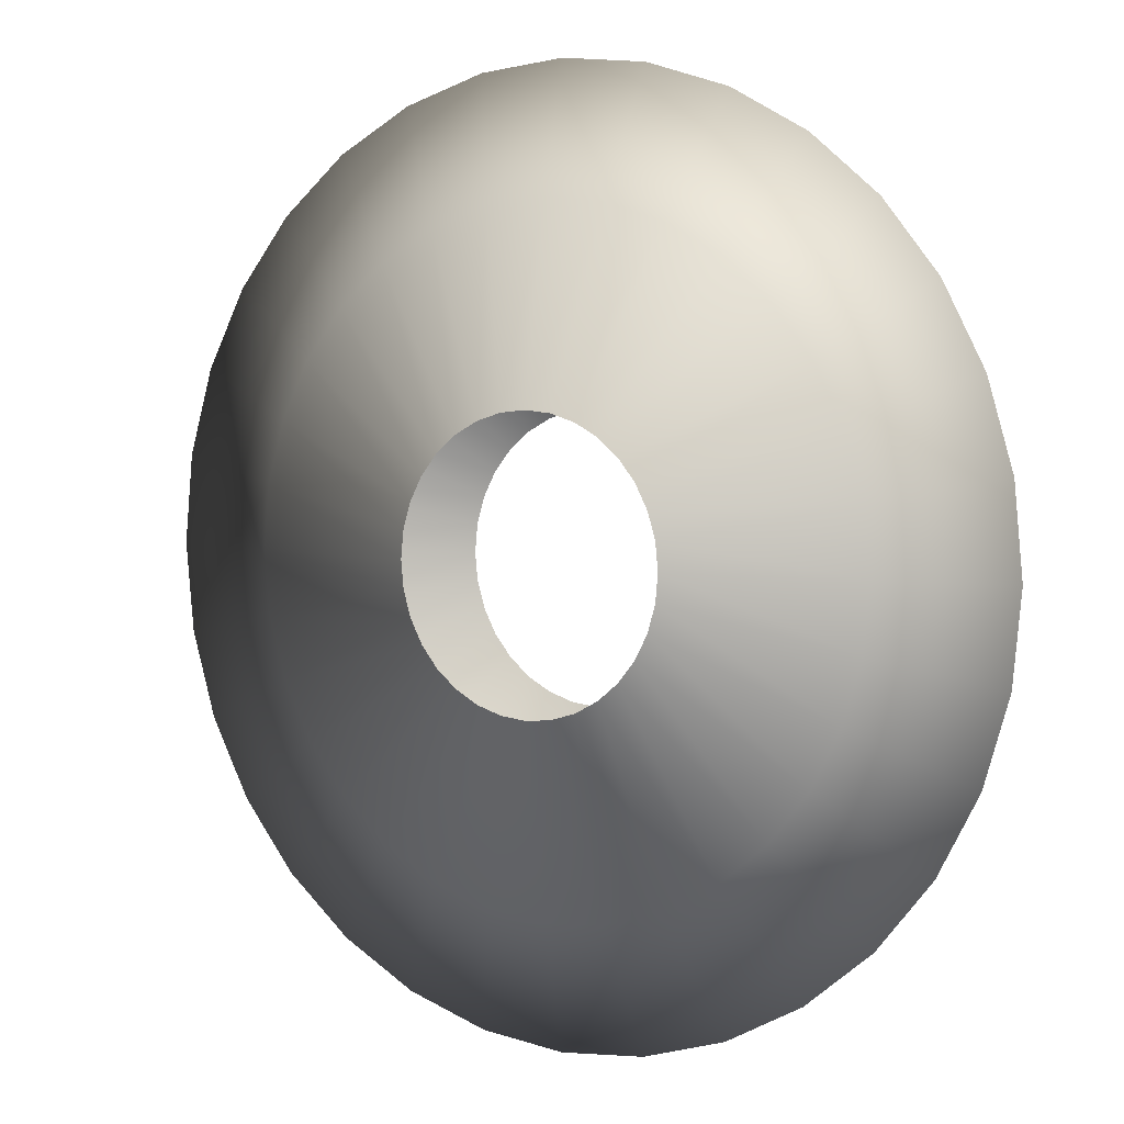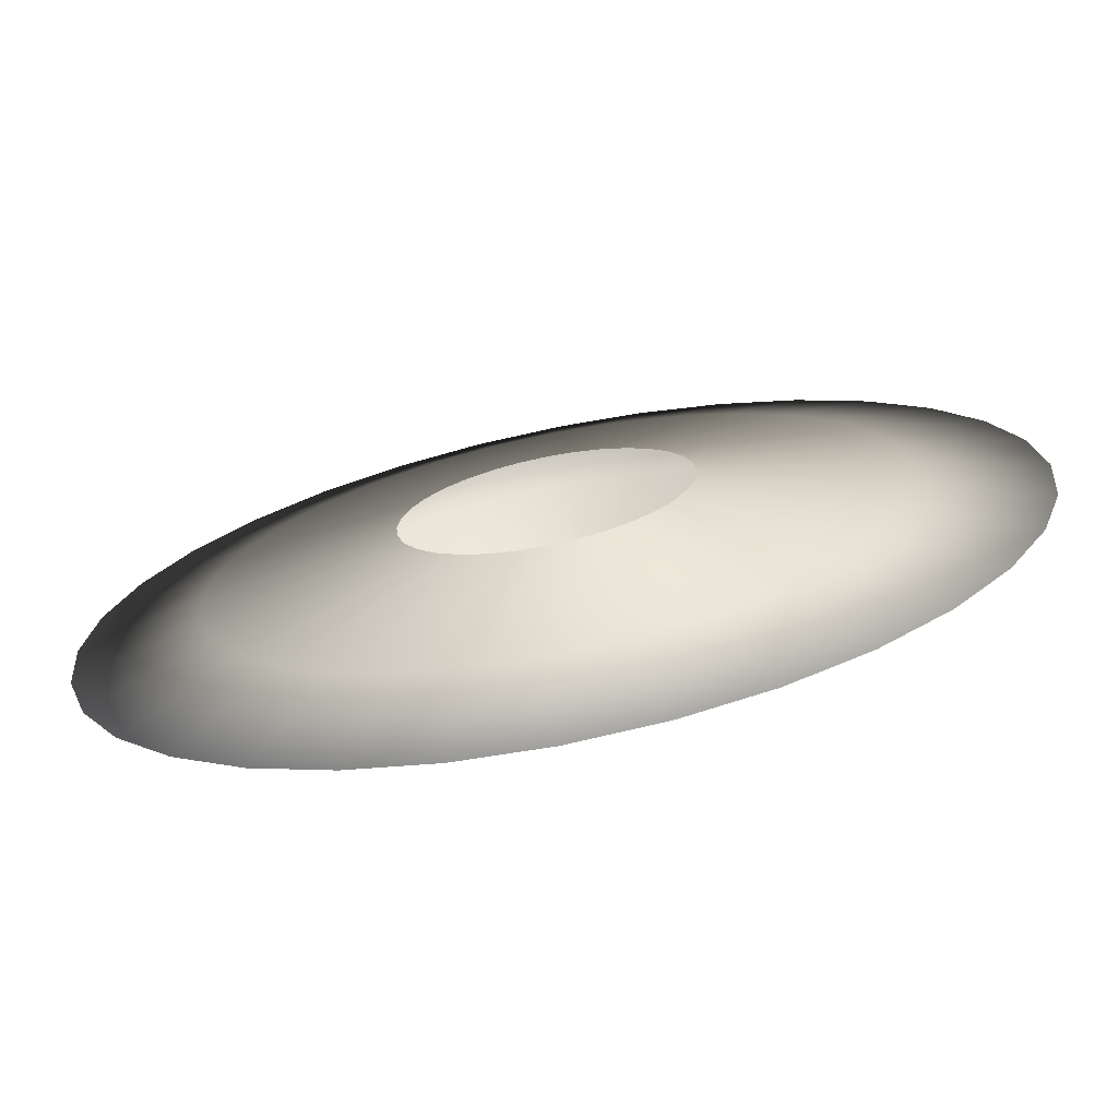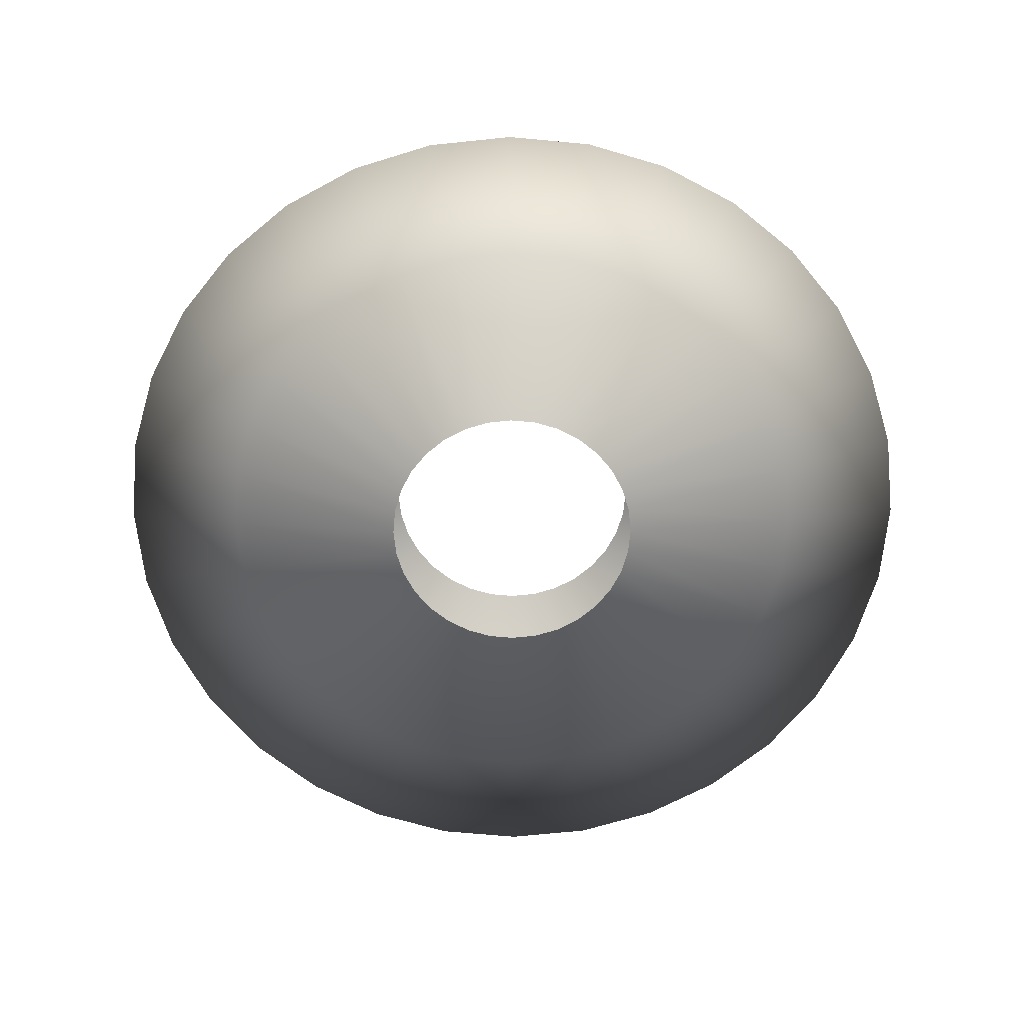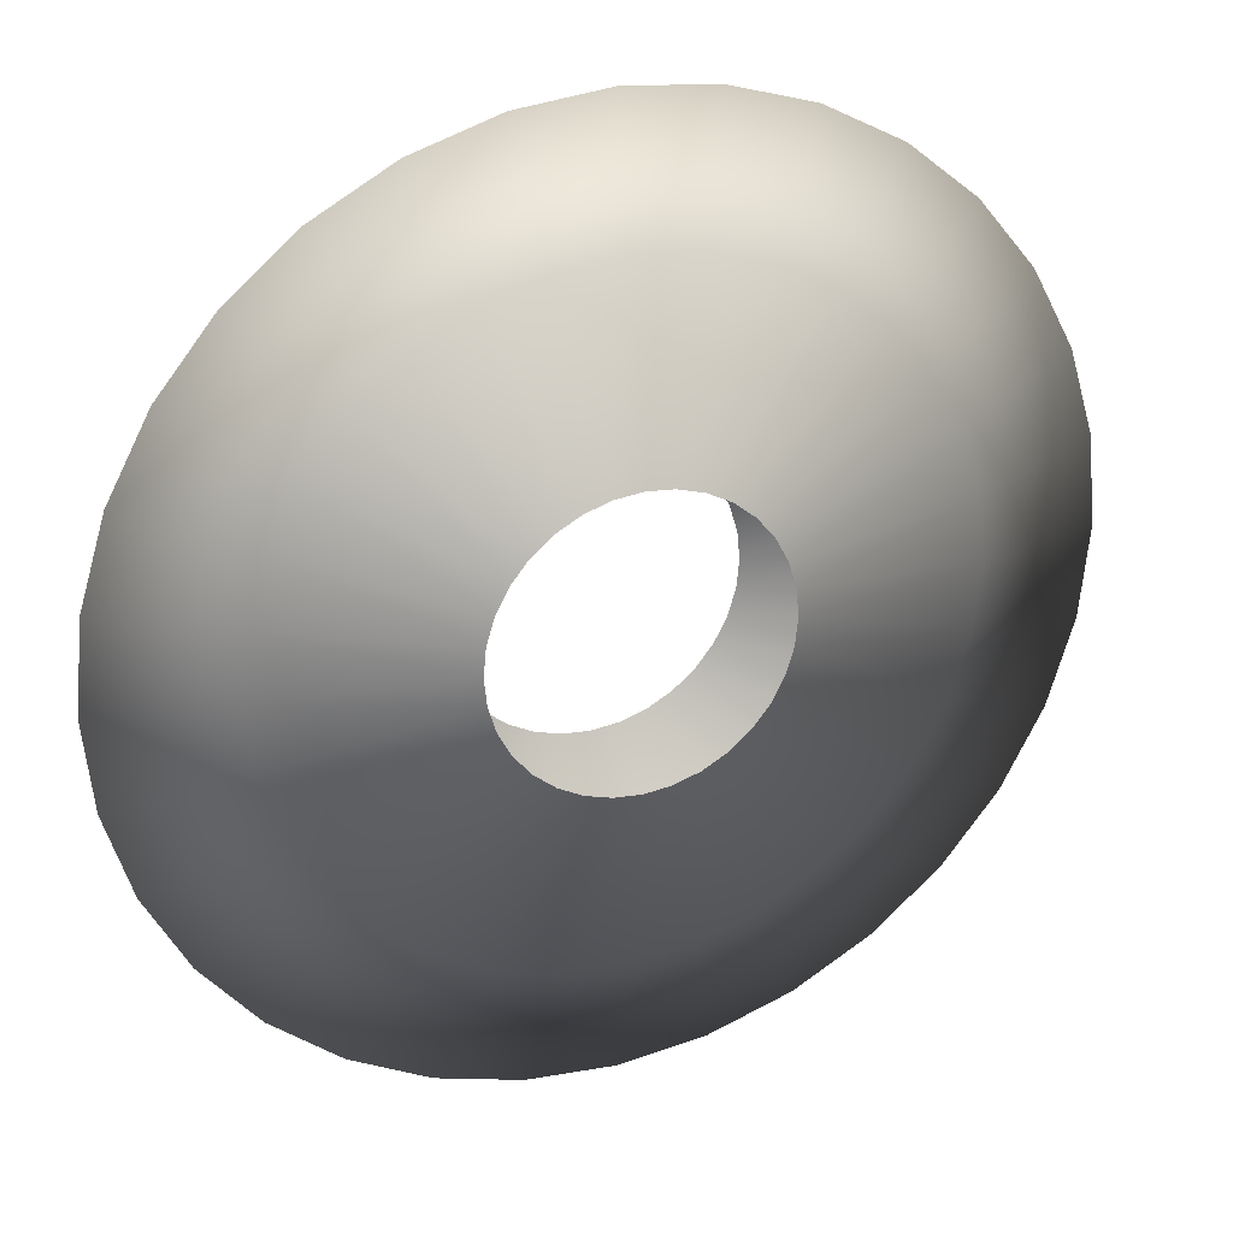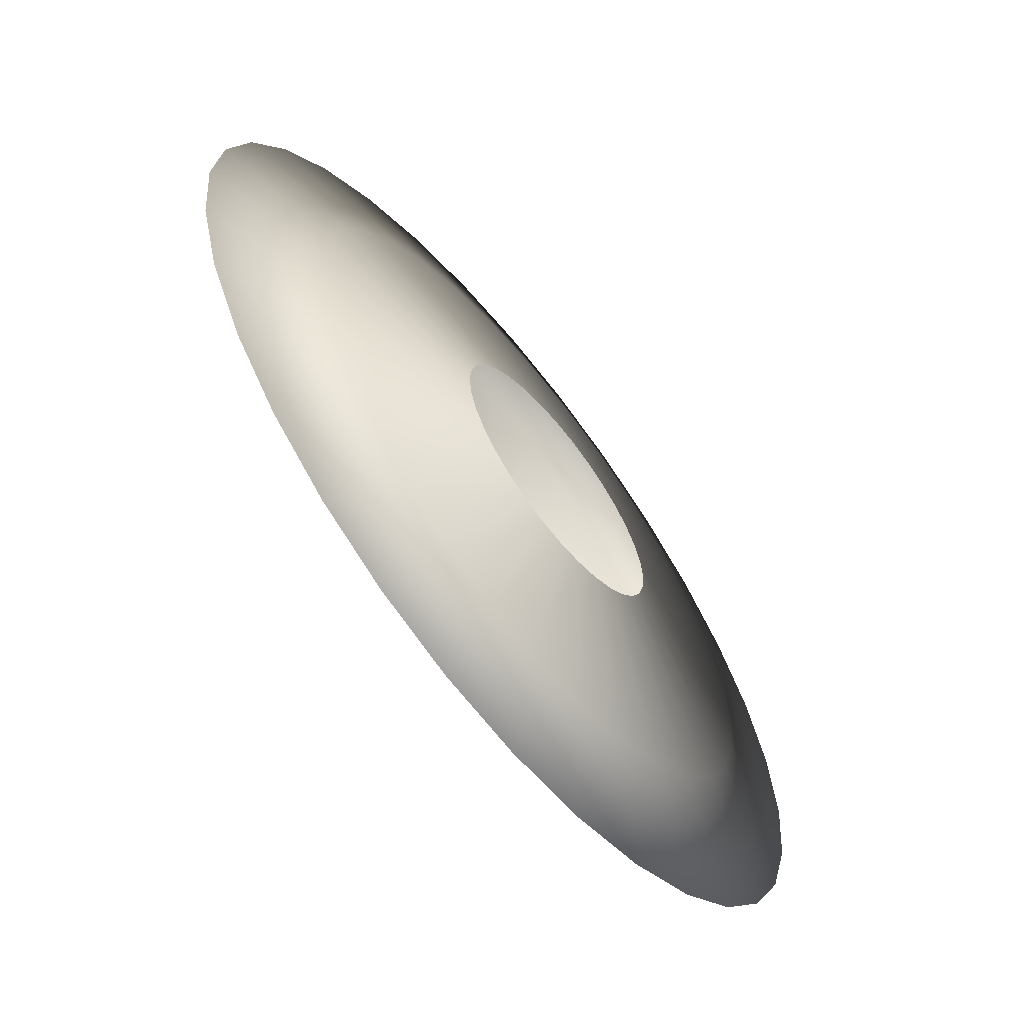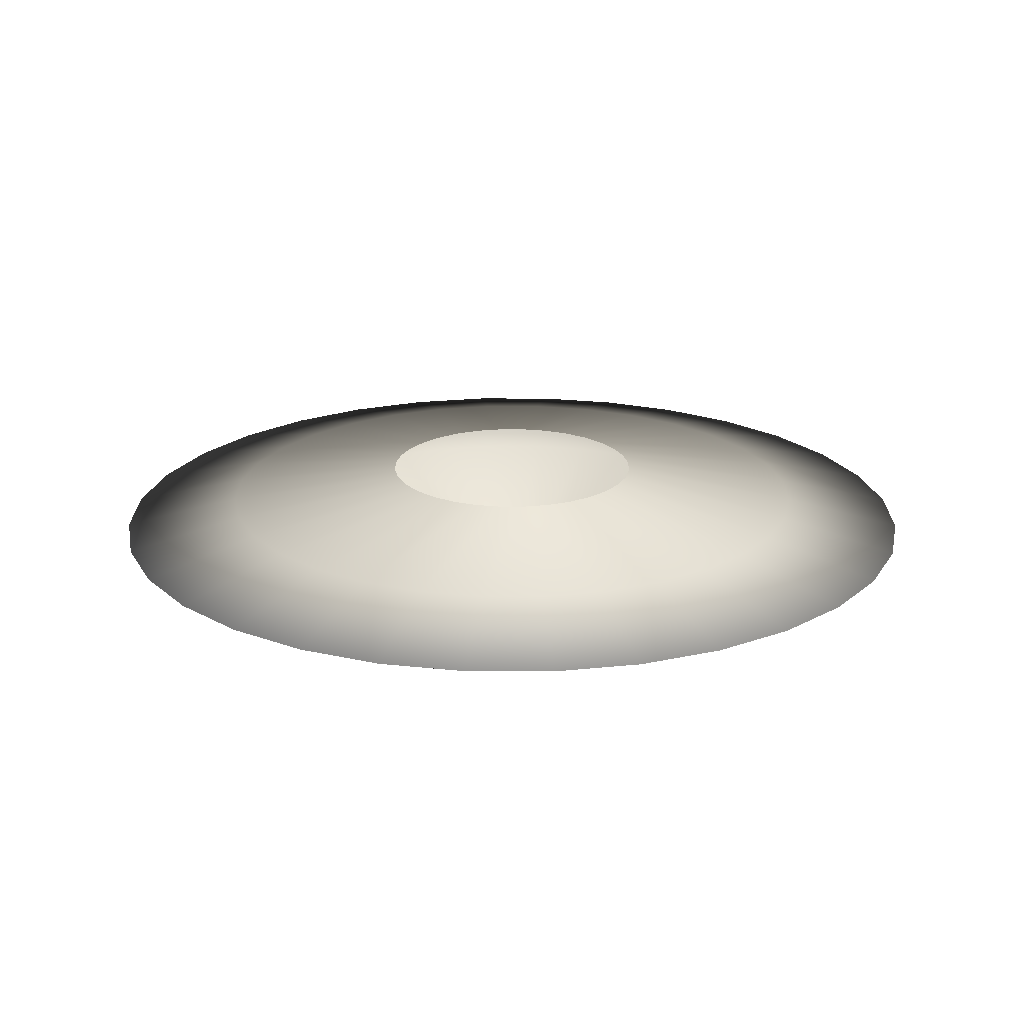
<metadata>
{"format":"obj","ext":"obj","renderer":"f3d","projection":"perspective","resolution":1024,"background":"white","views":[{"elev":4.4,"azim":33.9,"up":"+Z"},{"elev":-71.8,"azim":-168.6,"up":"+Z"},{"elev":-66.9,"azim":-123.4,"up":"+Y"},{"elev":27.3,"azim":157.4,"up":"+Z"},{"elev":-63.7,"azim":128.6,"up":"+Z"},{"elev":20.6,"azim":140.9,"up":"+Y"}]}
</metadata>
<code>
v  -0 -0.8896 10.34
v  -2.018 -0.8896 10.14
v  -0.8551 -1.854 4.299
v  0 -1.854 4.383
v  -3.958 -0.8896 9.556
v  -1.677 -1.854 4.05
v  -5.747 -0.8896 8.6
v  -2.435 -1.854 3.644
v  -7.314 -0.8896 7.314
v  -3.099 -1.854 3.099
v  -8.6 -0.8896 5.747
v  -3.644 -1.854 2.435
v  -9.556 -0.8896 3.958
v  -4.05 -1.854 1.677
v  -10.14 -0.8896 2.018
v  -4.299 -1.854 0.8551
v  -10.34 -0.8896 0
v  -4.383 -1.854 -0
v  -10.14 -0.8896 -2.018
v  -4.299 -1.854 -0.8551
v  -9.556 -0.8896 -3.958
v  -4.05 -1.854 -1.677
v  -8.6 -0.8896 -5.747
v  -3.644 -1.854 -2.435
v  -7.314 -0.8896 -7.314
v  -3.099 -1.854 -3.099
v  -5.747 -0.8896 -8.6
v  -2.435 -1.854 -3.644
v  -3.958 -0.8896 -9.556
v  -1.677 -1.854 -4.05
v  -2.018 -0.8896 -10.14
v  -0.8551 -1.854 -4.299
v  -0 -0.8896 -10.34
v  0 -1.854 -4.383
v  2.018 -0.8896 -10.14
v  0.8551 -1.854 -4.299
v  3.958 -0.8896 -9.556
v  1.677 -1.854 -4.05
v  5.747 -0.8896 -8.6
v  2.435 -1.854 -3.644
v  7.314 -0.8896 -7.314
v  3.099 -1.854 -3.099
v  8.6 -0.8896 -5.747
v  3.644 -1.854 -2.435
v  9.556 -0.8896 -3.958
v  4.05 -1.854 -1.677
v  10.14 -0.8896 -2.018
v  4.299 -1.854 -0.8551
v  10.34 -0.8896 0
v  4.383 -1.854 -0
v  10.14 -0.8896 2.018
v  4.299 -1.854 0.8551
v  9.556 -0.8896 3.958
v  4.05 -1.854 1.677
v  8.6 -0.8896 5.747
v  3.644 -1.854 2.435
v  7.314 -0.8896 7.314
v  3.099 -1.854 3.099
v  5.747 -0.8896 8.6
v  2.435 -1.854 3.644
v  3.958 -0.8896 9.556
v  1.677 -1.854 4.05
v  2.018 -0.8896 10.14
v  0.8551 -1.854 4.299
v  0 -0.0012 14.29
v  -2.789 -0.0012 14.02
v  -5.47 -0.0012 13.21
v  -7.942 -0.0012 11.89
v  -10.11 -0.0012 10.11
v  -11.89 -0.0012 7.942
v  -13.21 -0.0012 5.47
v  -14.02 -0.0012 2.789
v  -14.29 -0.0012 -0
v  -14.02 -0.0012 -2.789
v  -13.21 -0.0012 -5.47
v  -11.89 -0.0012 -7.942
v  -10.11 -0.0012 -10.11
v  -7.942 -0.0012 -11.89
v  -5.47 -0.0012 -13.21
v  -2.789 -0.0012 -14.02
v  0 -0.0012 -14.29
v  2.789 -0.0012 -14.02
v  5.47 -0.0012 -13.21
v  7.942 -0.0012 -11.89
v  10.11 -0.0012 -10.11
v  11.89 -0.0012 -7.942
v  13.21 -0.0012 -5.47
v  14.02 -0.0012 -2.789
v  14.29 -0.0012 -0
v  14.02 -0.0012 2.789
v  13.21 -0.0012 5.47
v  11.89 -0.0012 7.942
v  10.11 -0.0012 10.11
v  7.942 -0.0012 11.89
v  5.47 -0.0012 13.21
v  2.789 -0.0012 14.02
v  -0 0.8872 10.34
v  -2.018 0.8872 10.14
v  -3.958 0.8872 9.556
v  -5.747 0.8872 8.6
v  -7.314 0.8872 7.314
v  -8.6 0.8872 5.747
v  -9.556 0.8872 3.958
v  -10.14 0.8872 2.018
v  -10.34 0.8872 0
v  -10.14 0.8872 -2.018
v  -9.556 0.8872 -3.958
v  -8.6 0.8872 -5.747
v  -7.314 0.8872 -7.314
v  -5.747 0.8872 -8.6
v  -3.958 0.8872 -9.556
v  -2.018 0.8872 -10.14
v  -0 0.8872 -10.34
v  2.018 0.8872 -10.14
v  3.958 0.8872 -9.556
v  5.747 0.8872 -8.6
v  7.314 0.8872 -7.314
v  8.6 0.8872 -5.747
v  9.556 0.8872 -3.958
v  10.14 0.8872 -2.018
v  10.34 0.8872 0
v  10.14 0.8872 2.018
v  9.556 0.8872 3.958
v  8.6 0.8872 5.747
v  7.314 0.8872 7.314
v  5.747 0.8872 8.6
v  3.958 0.8872 9.556
v  2.018 0.8872 10.14
v  0 1.833 4.383
v  -0.8551 1.833 4.299
v  -1.677 1.833 4.05
v  -2.435 1.833 3.644
v  -3.099 1.833 3.099
v  -3.644 1.833 2.435
v  -4.05 1.833 1.677
v  -4.299 1.833 0.8551
v  -4.383 1.833 0
v  -4.299 1.833 -0.8551
v  -4.05 1.833 -1.677
v  -3.644 1.833 -2.435
v  -3.099 1.833 -3.099
v  -2.435 1.833 -3.644
v  -1.677 1.833 -4.05
v  -0.8551 1.833 -4.299
v  0 1.833 -4.383
v  0.8551 1.833 -4.299
v  1.677 1.833 -4.05
v  2.435 1.833 -3.644
v  3.099 1.833 -3.099
v  3.644 1.833 -2.435
v  4.05 1.833 -1.677
v  4.299 1.833 -0.8551
v  4.383 1.833 0
v  4.299 1.833 0.8551
v  4.05 1.833 1.677
v  3.644 1.833 2.435
v  3.099 1.833 3.099
v  2.435 1.833 3.644
v  1.677 1.833 4.05
v  0.8551 1.833 4.299
g Sphere001
f 1 2 3 4
f 2 5 6 3
f 5 7 8 6
f 7 9 10 8
f 9 11 12 10
f 11 13 14 12
f 13 15 16 14
f 15 17 18 16
f 17 19 20 18
f 19 21 22 20
f 21 23 24 22
f 23 25 26 24
f 25 27 28 26
f 27 29 30 28
f 29 31 32 30
f 31 33 34 32
f 33 35 36 34
f 35 37 38 36
f 37 39 40 38
f 39 41 42 40
f 41 43 44 42
f 43 45 46 44
f 45 47 48 46
f 47 49 50 48
f 49 51 52 50
f 51 53 54 52
f 53 55 56 54
f 55 57 58 56
f 57 59 60 58
f 59 61 62 60
f 61 63 64 62
f 63 1 4 64
f 65 66 2 1
f 66 67 5 2
f 67 68 7 5
f 68 69 9 7
f 69 70 11 9
f 70 71 13 11
f 71 72 15 13
f 72 73 17 15
f 73 74 19 17
f 74 75 21 19
f 75 76 23 21
f 76 77 25 23
f 77 78 27 25
f 78 79 29 27
f 79 80 31 29
f 80 81 33 31
f 81 82 35 33
f 82 83 37 35
f 83 84 39 37
f 84 85 41 39
f 85 86 43 41
f 86 87 45 43
f 87 88 47 45
f 88 89 49 47
f 89 90 51 49
f 90 91 53 51
f 91 92 55 53
f 92 93 57 55
f 93 94 59 57
f 94 95 61 59
f 95 96 63 61
f 96 65 1 63
f 97 98 66 65
f 98 99 67 66
f 99 100 68 67
f 100 101 69 68
f 101 102 70 69
f 102 103 71 70
f 103 104 72 71
f 104 105 73 72
f 105 106 74 73
f 106 107 75 74
f 107 108 76 75
f 108 109 77 76
f 109 110 78 77
f 110 111 79 78
f 111 112 80 79
f 112 113 81 80
f 113 114 82 81
f 114 115 83 82
f 115 116 84 83
f 116 117 85 84
f 117 118 86 85
f 118 119 87 86
f 119 120 88 87
f 120 121 89 88
f 121 122 90 89
f 122 123 91 90
f 123 124 92 91
f 124 125 93 92
f 125 126 94 93
f 126 127 95 94
f 127 128 96 95
f 128 97 65 96
f 129 130 98 97
f 130 131 99 98
f 131 132 100 99
f 132 133 101 100
f 133 134 102 101
f 134 135 103 102
f 135 136 104 103
f 136 137 105 104
f 137 138 106 105
f 138 139 107 106
f 139 140 108 107
f 140 141 109 108
f 141 142 110 109
f 142 143 111 110
f 143 144 112 111
f 144 145 113 112
f 145 146 114 113
f 146 147 115 114
f 147 148 116 115
f 148 149 117 116
f 149 150 118 117
f 150 151 119 118
f 151 152 120 119
f 152 153 121 120
f 153 154 122 121
f 154 155 123 122
f 155 156 124 123
f 156 157 125 124
f 157 158 126 125
f 158 159 127 126
f 159 160 128 127
f 160 129 97 128

</code>
